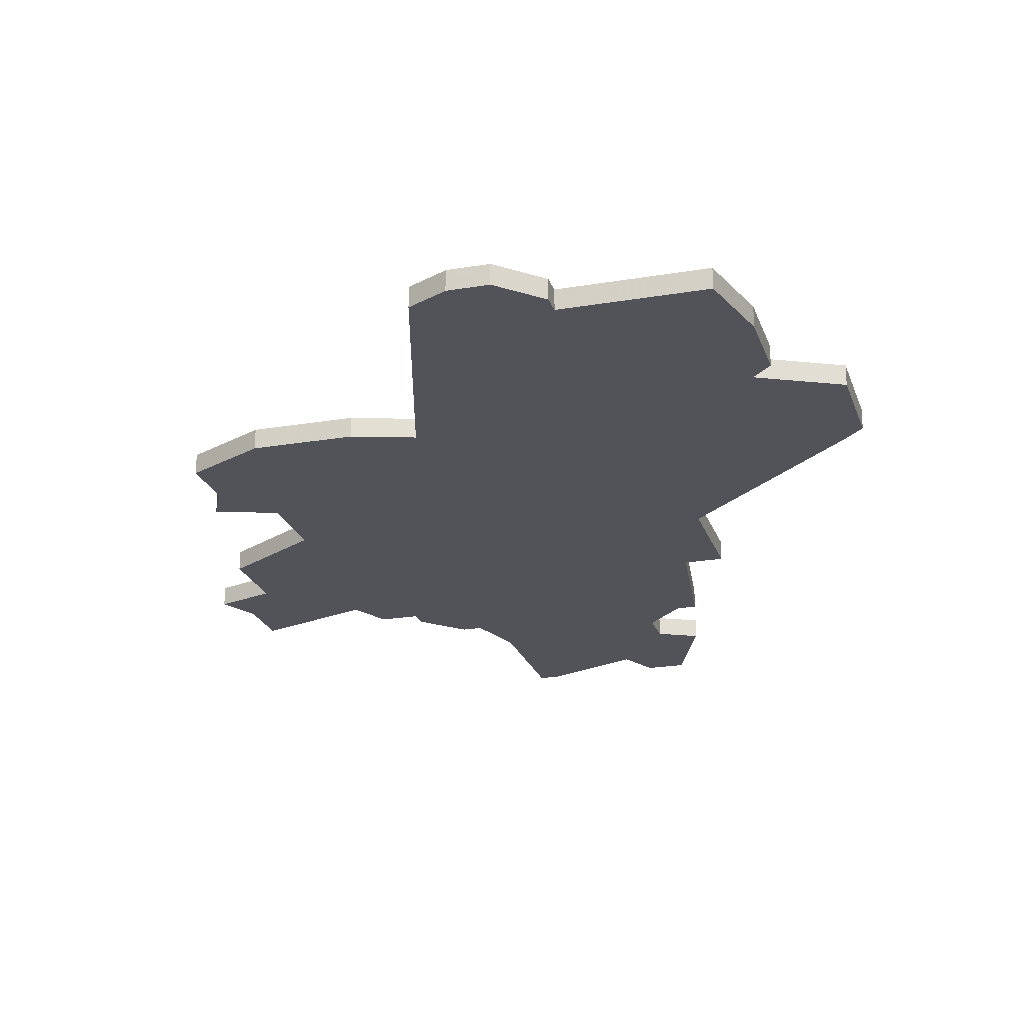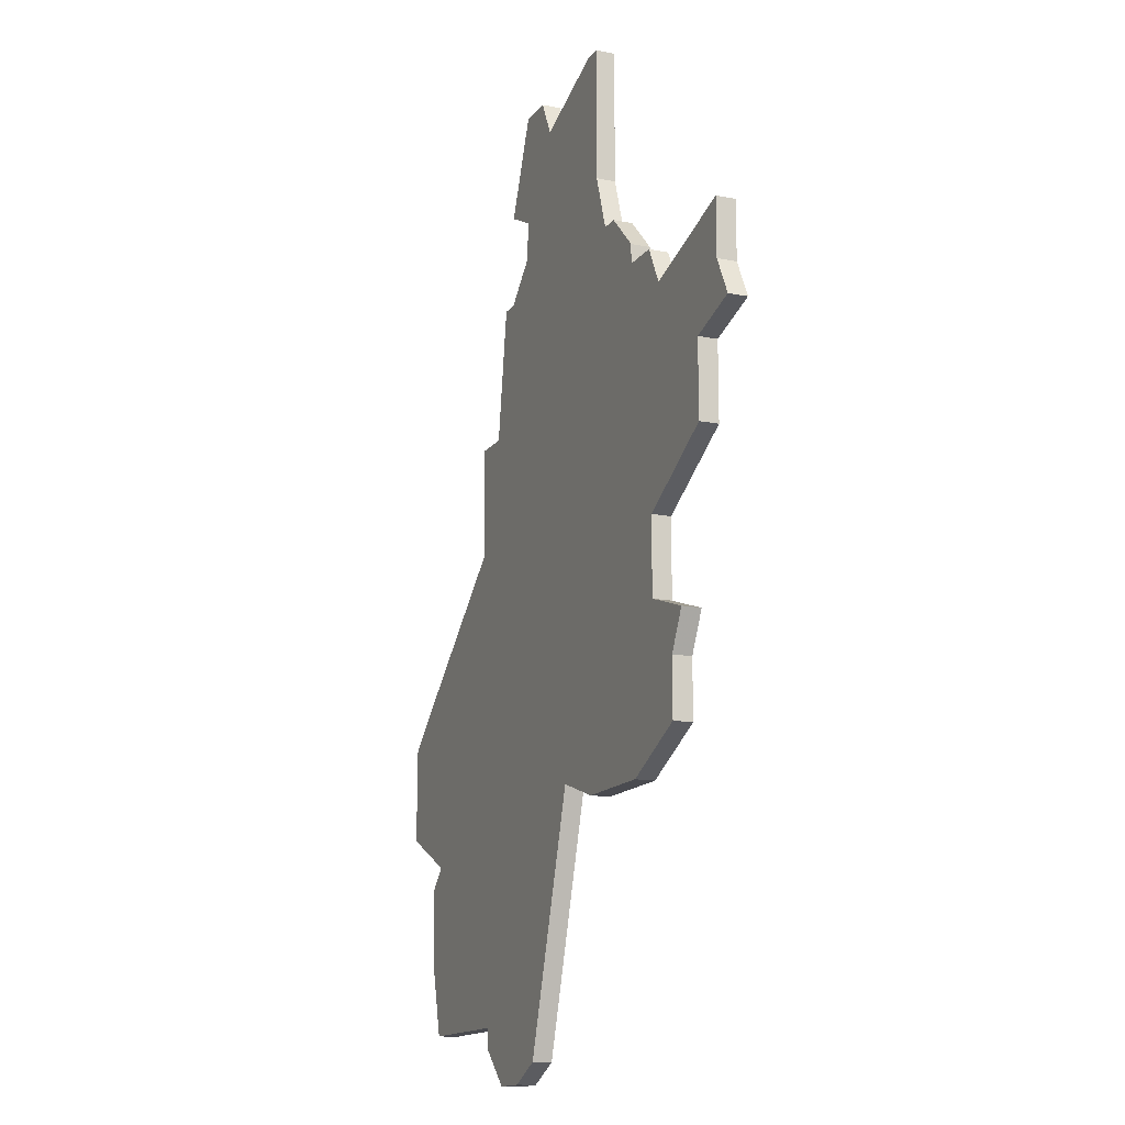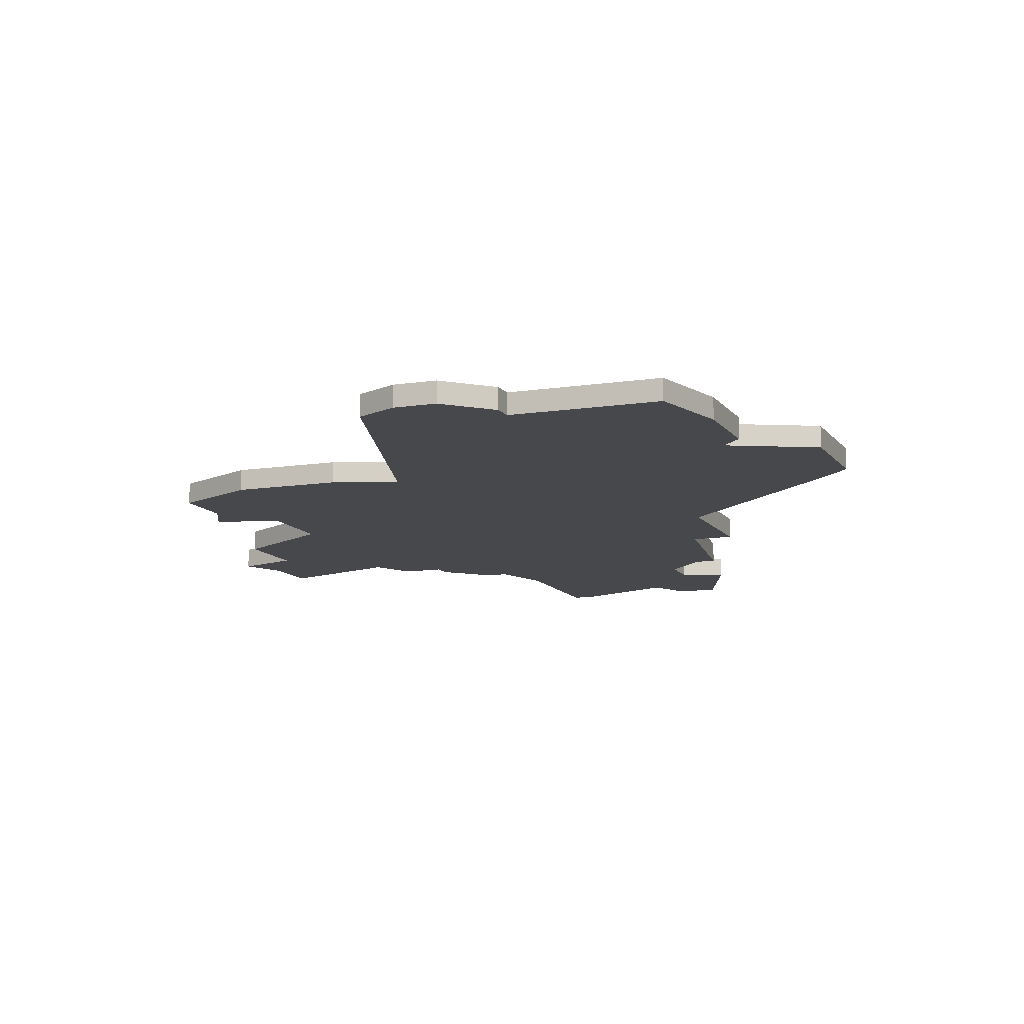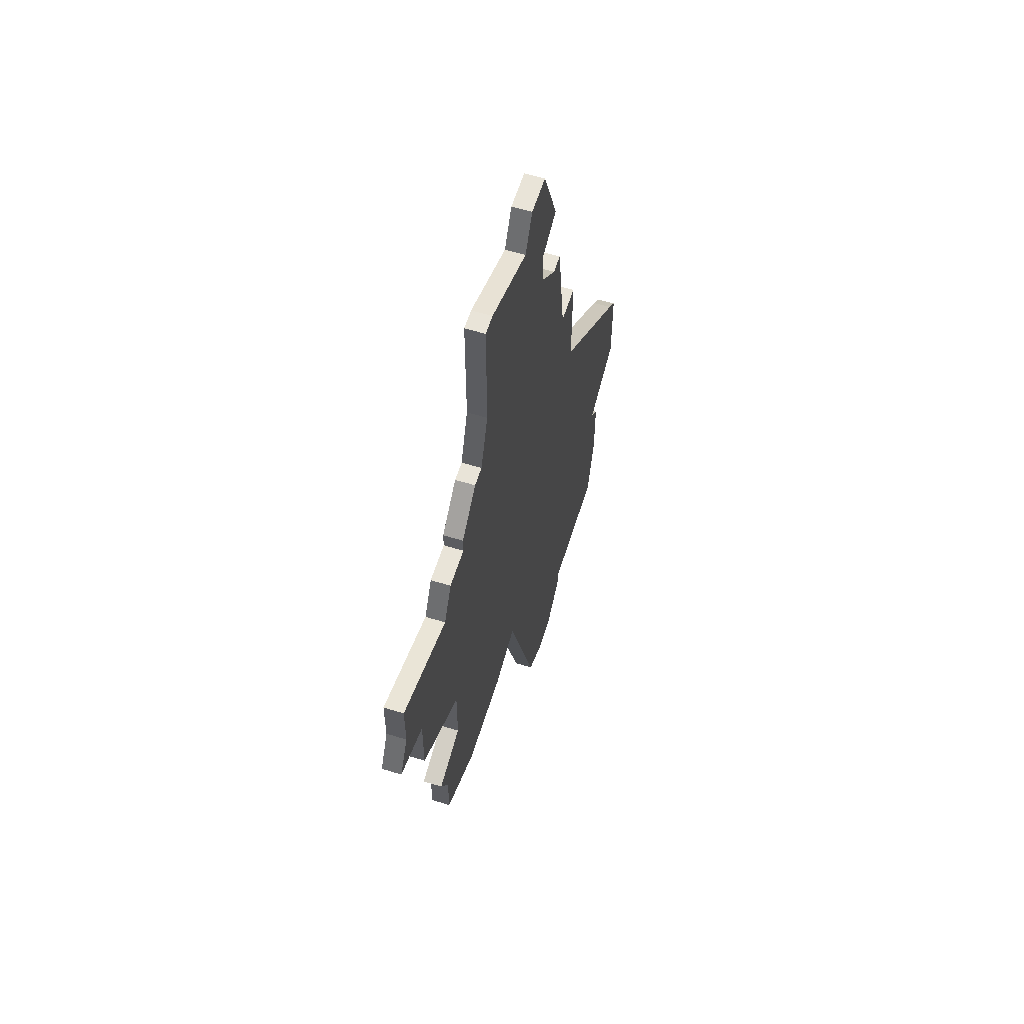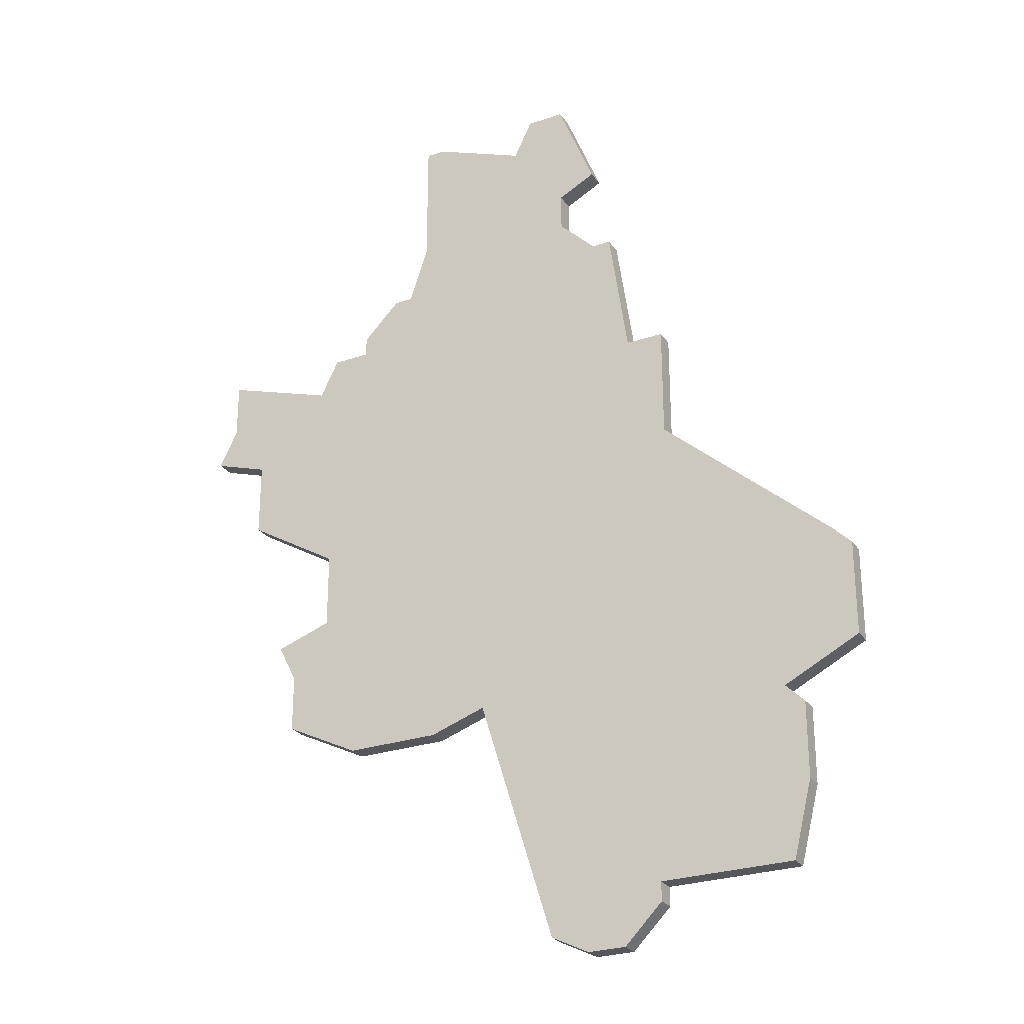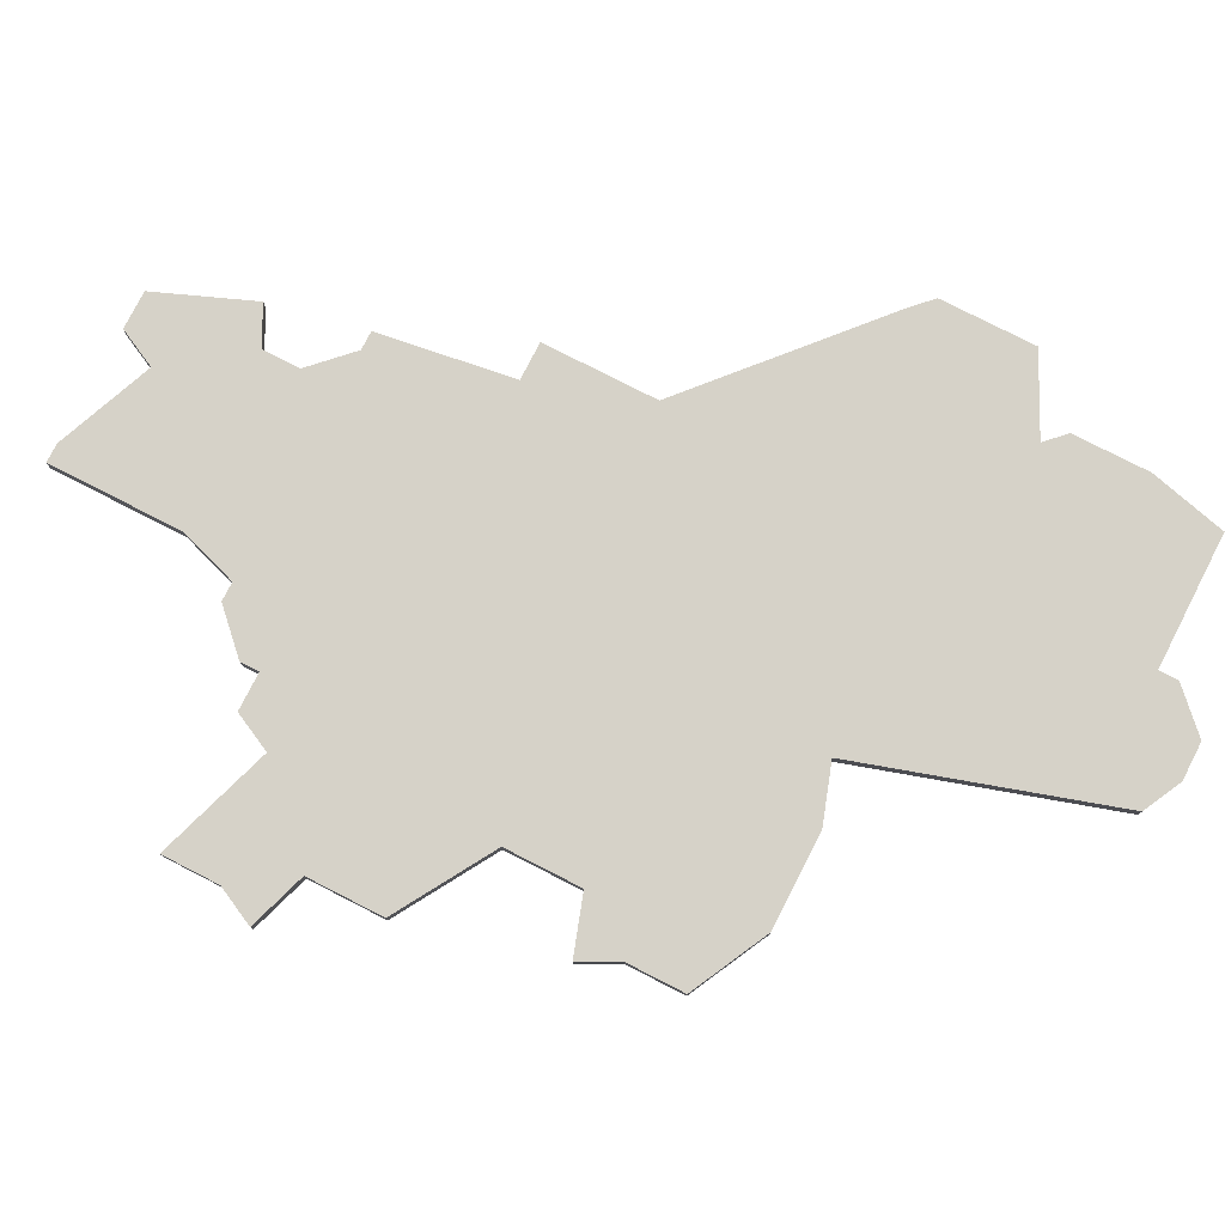
<metadata>
{"format":"obj","ext":"obj","renderer":"f3d","projection":"perspective","resolution":1024,"background":"white","views":[{"elev":-22.6,"azim":16.3,"up":"+Z"},{"elev":-14.6,"azim":-113.3,"up":"+Y"},{"elev":-11.1,"azim":21.2,"up":"+Z"},{"elev":60.5,"azim":-72.7,"up":"+Y"},{"elev":-27.0,"azim":27.7,"up":"+Y"},{"elev":77.7,"azim":-62.9,"up":"+Z"}]}
</metadata>
<code>
v 3304 -407 0
v 3303 -407 0
v 3303 -414 0
v 3302 -417 0
v 3301 -417 0
v 3299 -419 0
v 3299 -420 0
v 3297 -420 0
v 3296 -422 0
v 3290 -420 0
v 3290 -423 0
v 3289 -425 0
v 3292 -426 0
v 3292 -430 0
v 3297 -433 0
v 3297 -437 0
v 3294 -438 0
v 3295 -440 0
v 3295 -443 0
v 3299 -445 0
v 3304 -445 0
v 3307 -444 0
v 3311 -457 0
v 3313 -458 0
v 3315 -458 0
v 3317 -456 0
v 3317 -455 0
v 3324 -455 0
v 3325 -451 0
v 3325 -447 0
v 3324 -446 0
v 3328 -444 0
v 3328 -439 0
v 3327 -438 0
v 3318 -430 0
v 3318 -424 0
v 3316 -424 0
v 3315 -417 0
v 3314 -417 0
v 3312 -415 0
v 3312 -413 0
v 3314 -412 0
v 3312 -407 0
v 3310 -407 0
v 3309 -409 0
v 3304 -407 1
v 3303 -407 1
v 3303 -414 1
v 3302 -417 1
v 3301 -417 1
v 3299 -419 1
v 3299 -420 1
v 3297 -420 1
v 3296 -422 1
v 3290 -420 1
v 3290 -423 1
v 3289 -425 1
v 3292 -426 1
v 3292 -430 1
v 3297 -433 1
v 3297 -437 1
v 3294 -438 1
v 3295 -440 1
v 3295 -443 1
v 3299 -445 1
v 3304 -445 1
v 3307 -444 1
v 3311 -457 1
v 3313 -458 1
v 3315 -458 1
v 3317 -456 1
v 3317 -455 1
v 3324 -455 1
v 3325 -451 1
v 3325 -447 1
v 3324 -446 1
v 3328 -444 1
v 3328 -439 1
v 3327 -438 1
v 3318 -430 1
v 3318 -424 1
v 3316 -424 1
v 3315 -417 1
v 3314 -417 1
v 3312 -415 1
v 3312 -413 1
v 3314 -412 1
v 3312 -407 1
v 3310 -407 1
v 3309 -409 1
f 2 1 45
f 6 5 4
f 9 8 7
f 11 10 9
f 13 12 11
f 15 14 13
f 18 17 16
f 20 19 18
f 22 21 20
f 24 23 22
f 26 25 24
f 29 28 27
f 31 30 29
f 33 32 31
f 35 34 33
f 37 36 35
f 39 38 37
f 43 42 41
f 45 44 43
f 3 2 45
f 7 6 4
f 13 11 9
f 20 18 16
f 26 24 22
f 31 29 27
f 35 33 31
f 40 39 37
f 45 43 41
f 4 3 45
f 13 9 7
f 20 16 15
f 27 26 22
f 35 31 27
f 40 37 35
f 45 41 40
f 15 13 7
f 22 20 15
f 35 27 22
f 45 40 35
f 15 7 4
f 35 22 15
f 4 45 35
f 35 15 4
f 90 46 47
f 49 50 51
f 52 53 54
f 54 55 56
f 56 57 58
f 58 59 60
f 61 62 63
f 63 64 65
f 65 66 67
f 67 68 69
f 69 70 71
f 72 73 74
f 74 75 76
f 76 77 78
f 78 79 80
f 80 81 82
f 82 83 84
f 86 87 88
f 88 89 90
f 90 47 48
f 49 51 52
f 54 56 58
f 61 63 65
f 67 69 71
f 72 74 76
f 76 78 80
f 82 84 85
f 86 88 90
f 90 48 49
f 52 54 58
f 60 61 65
f 67 71 72
f 72 76 80
f 80 82 85
f 85 86 90
f 52 58 60
f 60 65 67
f 67 72 80
f 80 85 90
f 49 52 60
f 60 67 80
f 80 90 49
f 49 60 80
f 47 46 2
f 2 46 1
f 48 47 3
f 3 47 2
f 49 48 4
f 4 48 3
f 50 49 5
f 5 49 4
f 51 50 6
f 6 50 5
f 52 51 7
f 7 51 6
f 53 52 8
f 8 52 7
f 54 53 9
f 9 53 8
f 55 54 10
f 10 54 9
f 56 55 11
f 11 55 10
f 57 56 12
f 12 56 11
f 58 57 13
f 13 57 12
f 59 58 14
f 14 58 13
f 60 59 15
f 15 59 14
f 61 60 16
f 16 60 15
f 62 61 17
f 17 61 16
f 63 62 18
f 18 62 17
f 64 63 19
f 19 63 18
f 65 64 20
f 20 64 19
f 66 65 21
f 21 65 20
f 67 66 22
f 22 66 21
f 68 67 23
f 23 67 22
f 69 68 24
f 24 68 23
f 70 69 25
f 25 69 24
f 71 70 26
f 26 70 25
f 72 71 27
f 27 71 26
f 73 72 28
f 28 72 27
f 74 73 29
f 29 73 28
f 75 74 30
f 30 74 29
f 76 75 31
f 31 75 30
f 77 76 32
f 32 76 31
f 78 77 33
f 33 77 32
f 79 78 34
f 34 78 33
f 80 79 35
f 35 79 34
f 81 80 36
f 36 80 35
f 82 81 37
f 37 81 36
f 83 82 38
f 38 82 37
f 84 83 39
f 39 83 38
f 85 84 40
f 40 84 39
f 86 85 41
f 41 85 40
f 87 86 42
f 42 86 41
f 88 87 43
f 43 87 42
f 89 88 44
f 44 88 43
f 46 90 1
f 1 90 45
f 90 89 45
f 45 89 44

</code>
